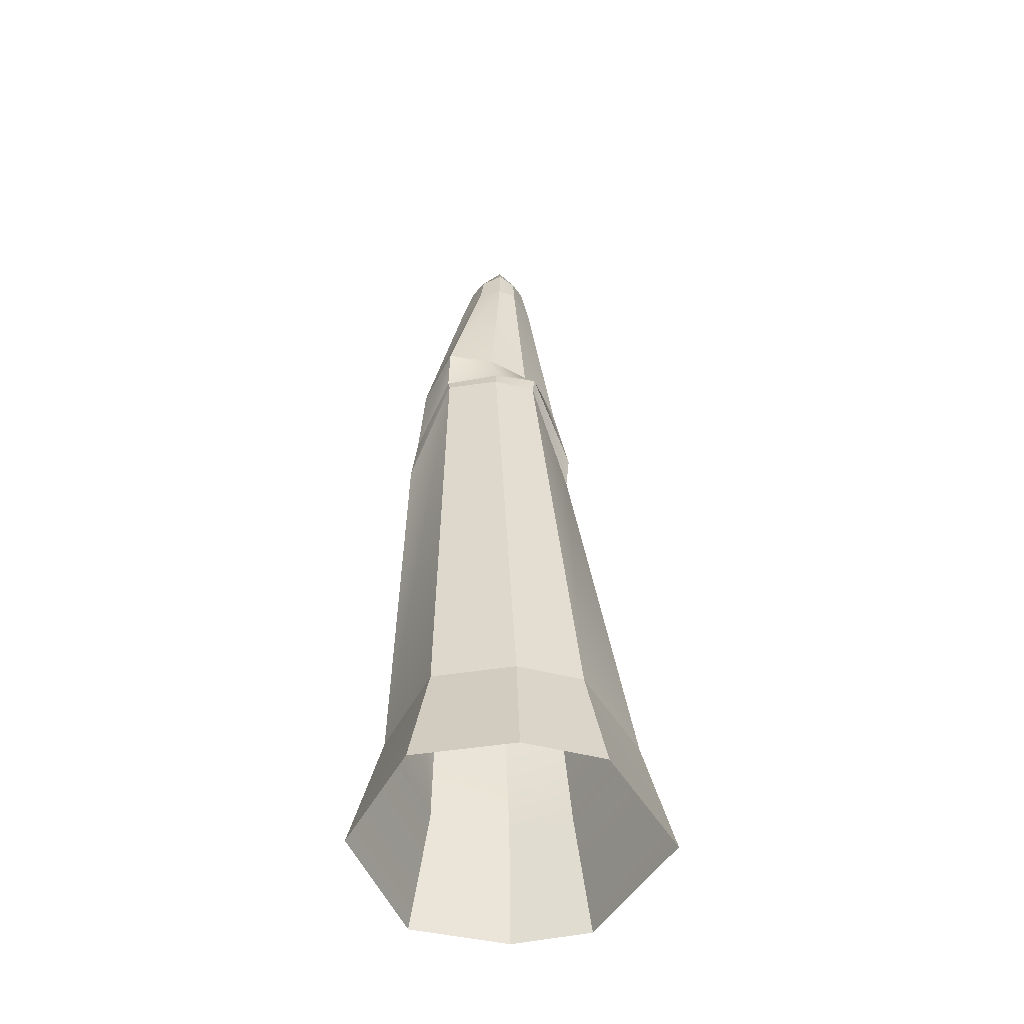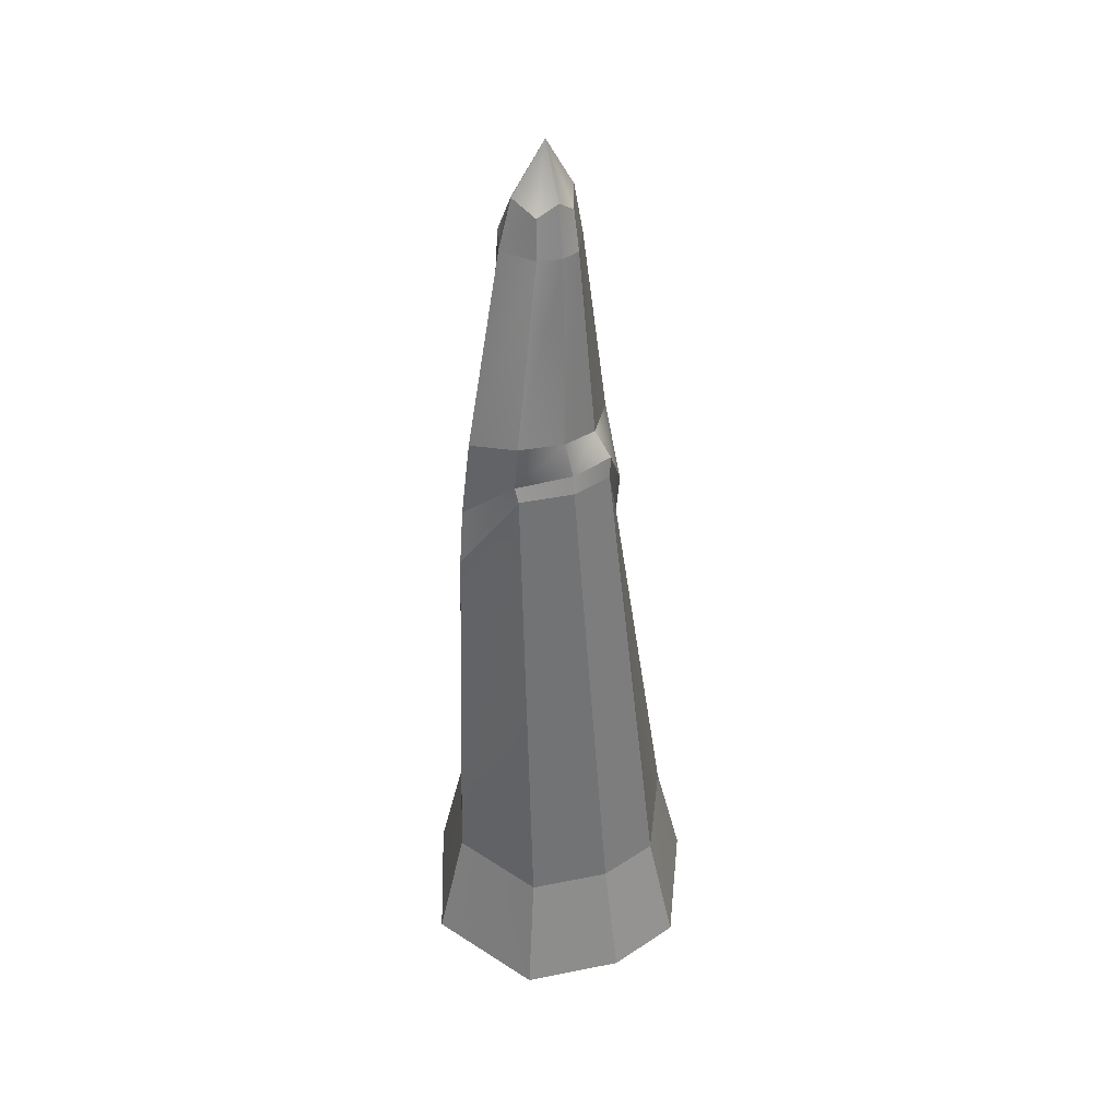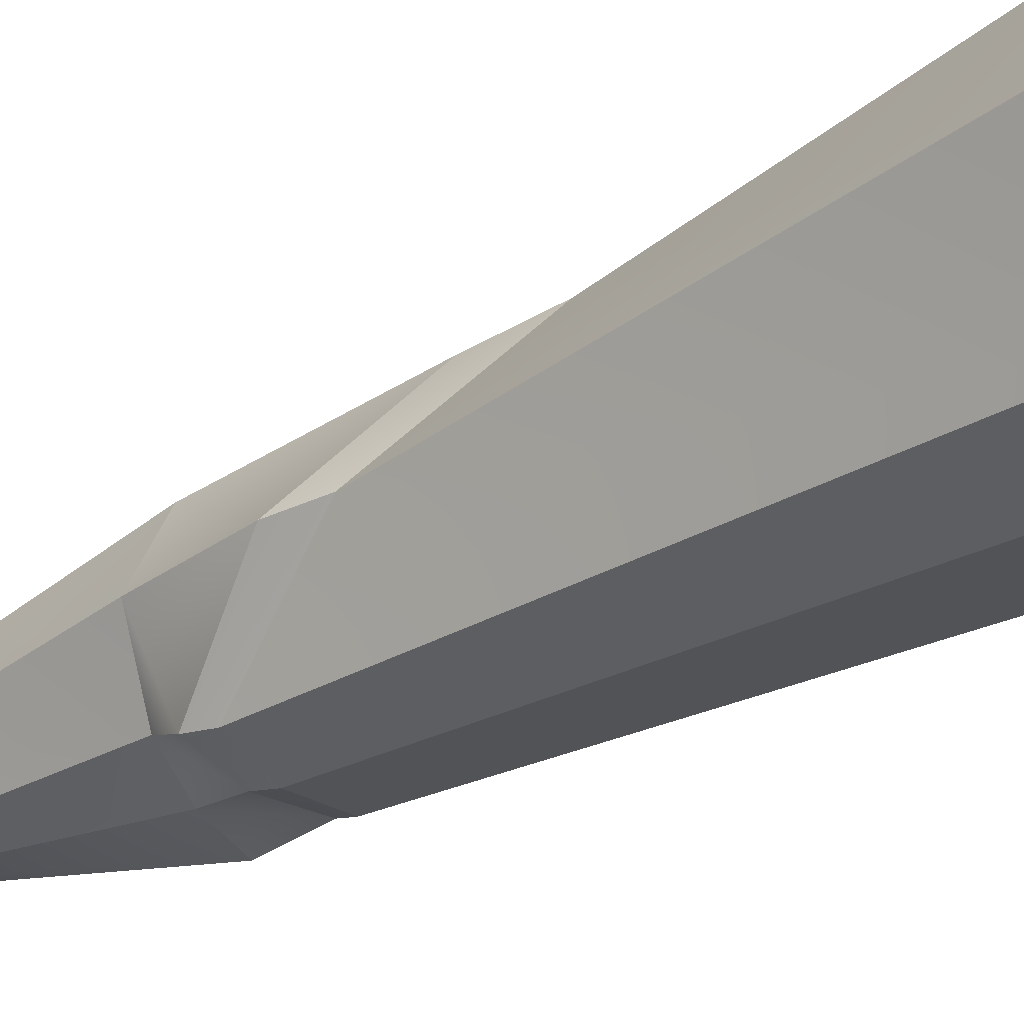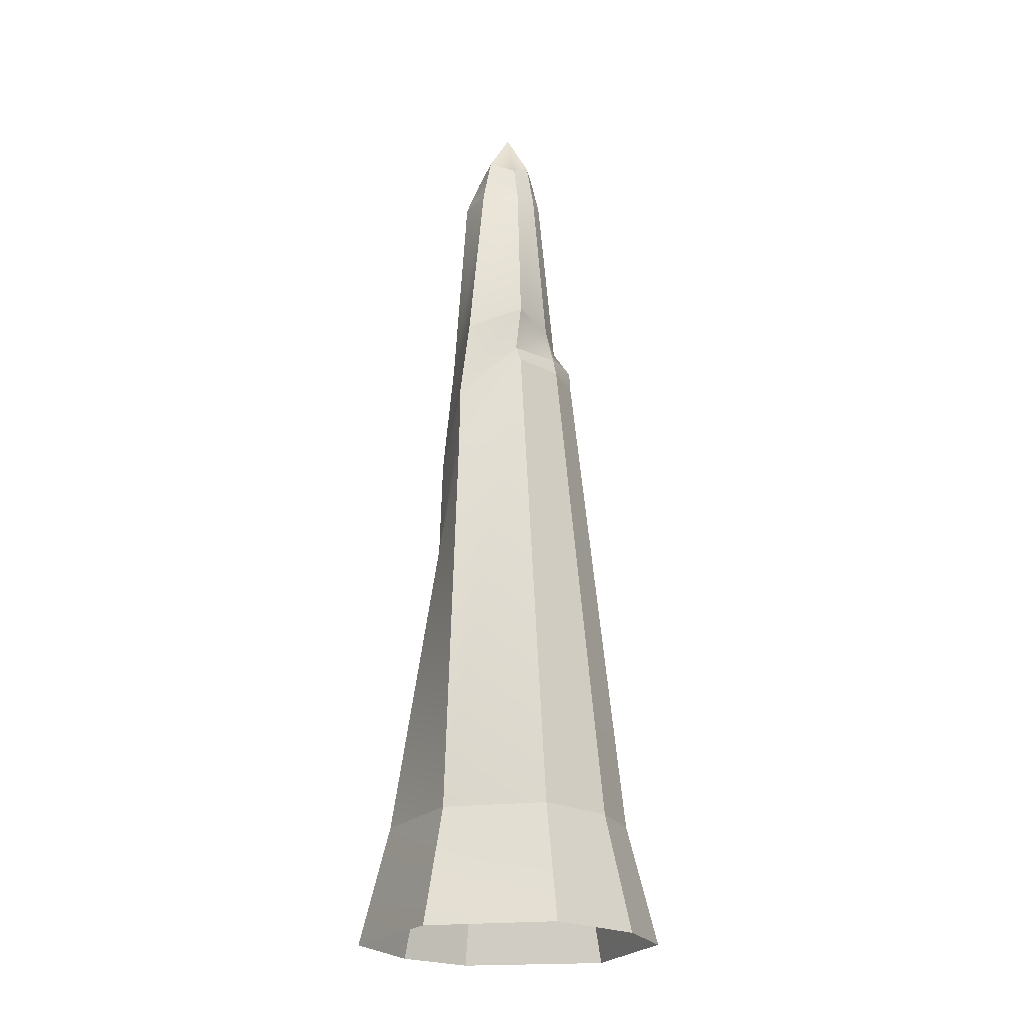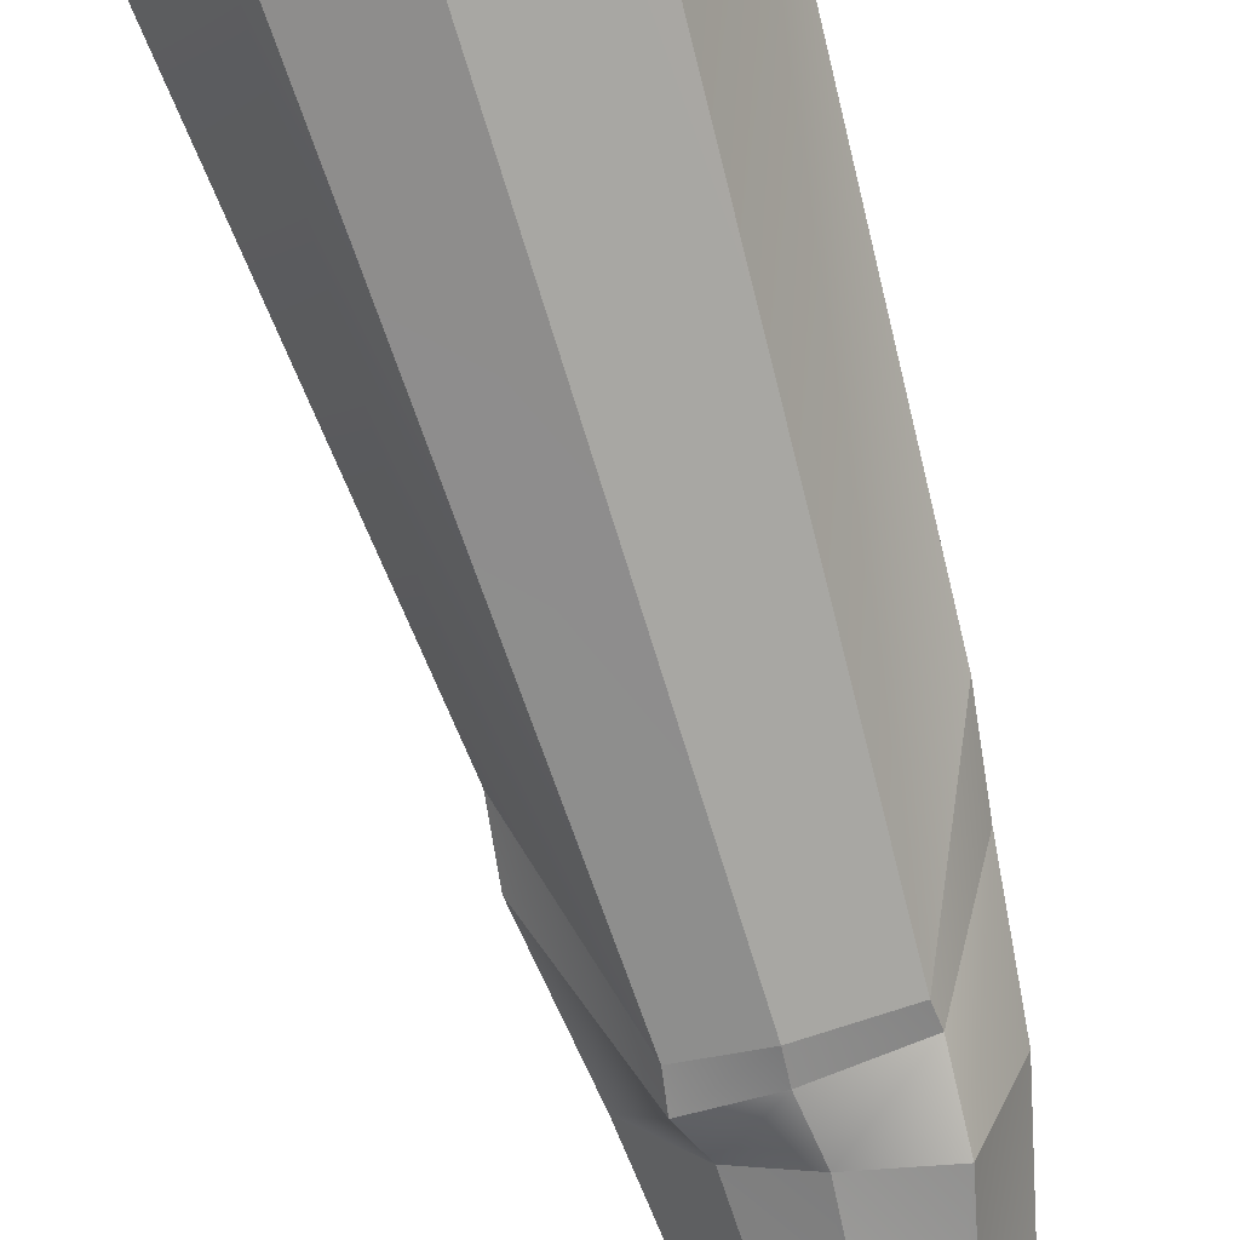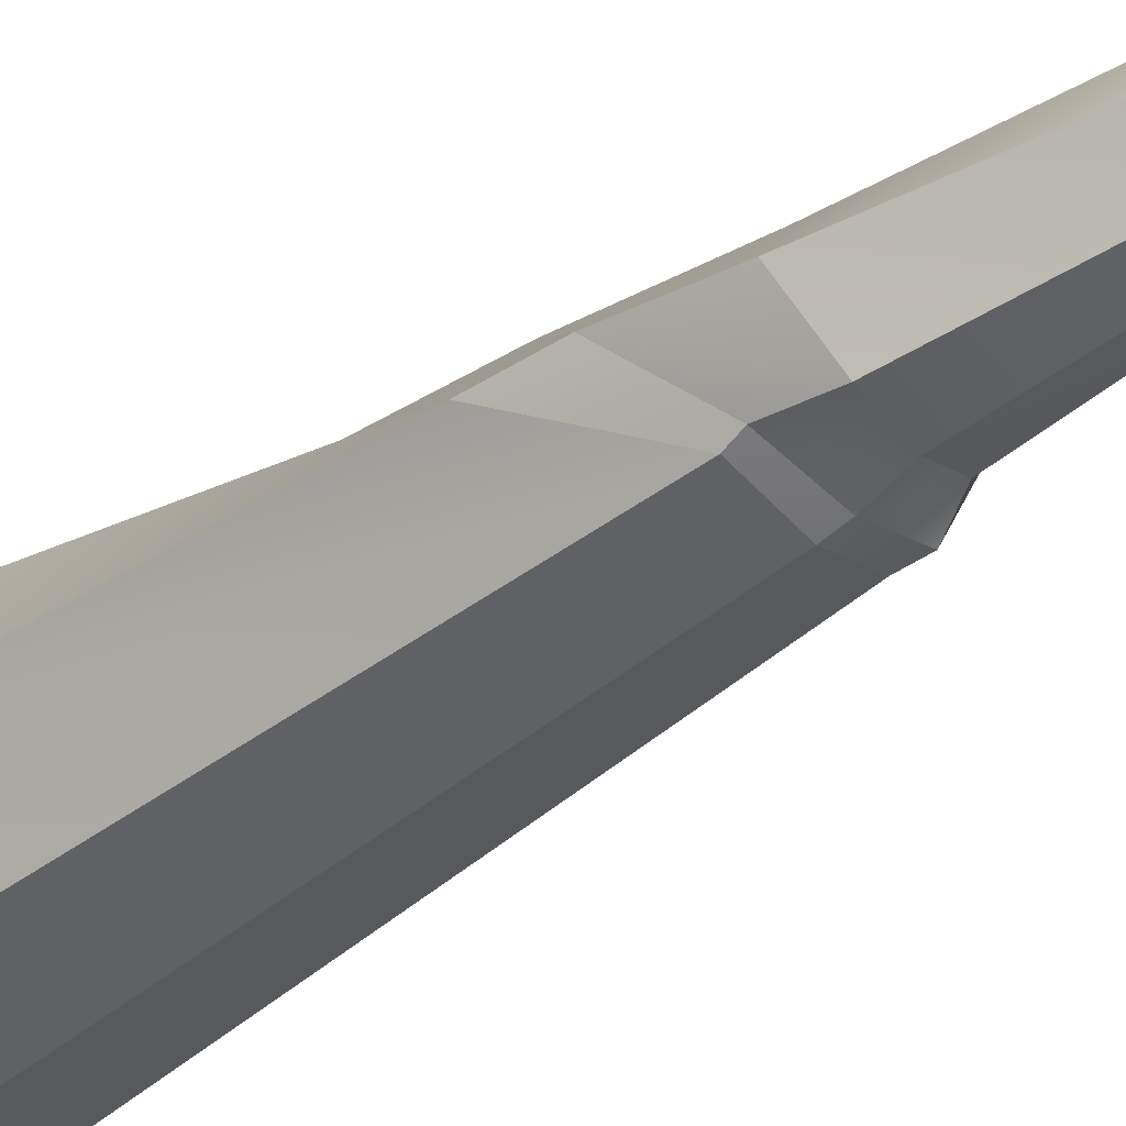
<metadata>
{"format":"obj","ext":"obj","renderer":"f3d","projection":"perspective","resolution":1024,"background":"white","views":[{"elev":-49.7,"azim":178.3,"up":"+Y"},{"elev":38.6,"azim":154.6,"up":"+Y"},{"elev":-33.6,"azim":-53.0,"up":"+Z"},{"elev":-22.2,"azim":126.4,"up":"+Y"},{"elev":-75.6,"azim":14.5,"up":"+Z"},{"elev":-37.7,"azim":131.8,"up":"+Z"}]}
</metadata>
<code>
v  -0.1205 2.556 0.2187
v  0.2329 2.556 0.1549
v  -0.0546 2.645 -0.1973
v  0.2975 2.707 -0.2682
v  -0.0342 3.404 0.123
v  0.1895 3.404 0.123
v  0.161 3.404 -0.1508
v  -0.0056 3.404 -0.1508
v  -0.2557 0.478 -0.3984
v  -0.2557 0.478 0.3946
v  0.3138 0.478 0.3946
v  0.3138 0.478 -0.3984
v  0.2946 1.665 0.1747
v  -0.1443 1.665 0.2611
v  -0.0867 2.463 -0.2638
v  0.2946 2.463 -0.2638
v  -0.3243 0 -0.494
v  -0.3243 0 0.4902
v  0.3824 0 0.4902
v  0.3824 0 -0.494
v  0.2587 2.077 0.1894
v  0.3018 2.519 -0.2449
v  -0.097 2.545 -0.2521
v  -0.1501 1.906 0.2437
v  0.6079 0 -0.0285
v  0.4898 0.478 -0.0233
v  0.4568 2.086 -0.0564
v  0.4341 2.31 -0.0395
v  0.4092 2.636 -0.0681
v  0.2502 3.404 -0.0213
v  -0.0829 3.404 -0.0213
v  -0.1976 2.603 -0.0005
v  -0.2601 2.243 -0.0176
v  -0.2461 2.086 -0.0155
v  -0.4898 0.478 -0.0233
v  -0.6079 0 -0.0285
v  -0.0106 0 -0.5723
v  -0.0029 0.478 -0.4611
v  0.0825 2.463 -0.3046
v  0.08 2.534 -0.2873
v  0.1017 2.673 -0.2638
v  0.0683 3.404 -0.1732
v  0.065 3.801 -0.0226
v  0.0651 3.404 0.1452
v  0.0364 2.556 0.2236
v  0.0314 1.982 0.2576
v  0.0505 1.665 0.2613
v  -0.0029 0.478 0.4611
v  -0.0106 0 0.5723
v  0.199 3.603 -0.0228
v  -0.0464 3.603 -0.0228
v  0.0627 3.603 0.0999
v  0.065 3.603 -0.1348
v  0.1554 3.55 0.0755
v  0.1475 3.555 -0.1214
v  -0.0026 3.555 -0.1148
v  -0.0082 3.555 0.0735
o Box001
g Box001
f 5 57 51 31
f 10 48 47 14
f 11 26 27 13
f 12 38 39 16
f 9 35 34 15
f 1 45 44 5
f 2 29 30 6
f 4 41 42 7
f 3 32 31 8
f 2 45 46 21
f 1 32 33 24
f 3 41 40 23
f 4 29 28 22
f 10 35 36 18
f 11 48 49 19
f 12 26 25 20
f 9 38 37 17
f 24 14 47 46
f 23 15 34 33
f 22 16 39 40
f 21 13 27 28
f 30 7 55 50
f 26 12 16 27
f 35 10 14 34
f 29 4 7 30
f 32 1 5 31
f 32 3 23 33
f 29 2 21 28
f 35 9 17 36
f 26 11 19 25
f 34 14 24 33
f 27 16 22 28
f 44 6 54 52
f 48 11 13 47
f 38 9 15 39
f 45 2 6 44
f 41 3 8 42
f 45 1 24 46
f 41 4 22 40
f 48 10 18 49
f 38 12 20 37
f 47 13 21 46
f 39 15 23 40
f 42 8 56 53
f 43 51 57 52
f 43 50 55 53
f 43 52 54 50
f 43 53 56 51
f 6 30 50 54
f 7 42 53 55
f 8 31 51 56
f 5 44 52 57

</code>
